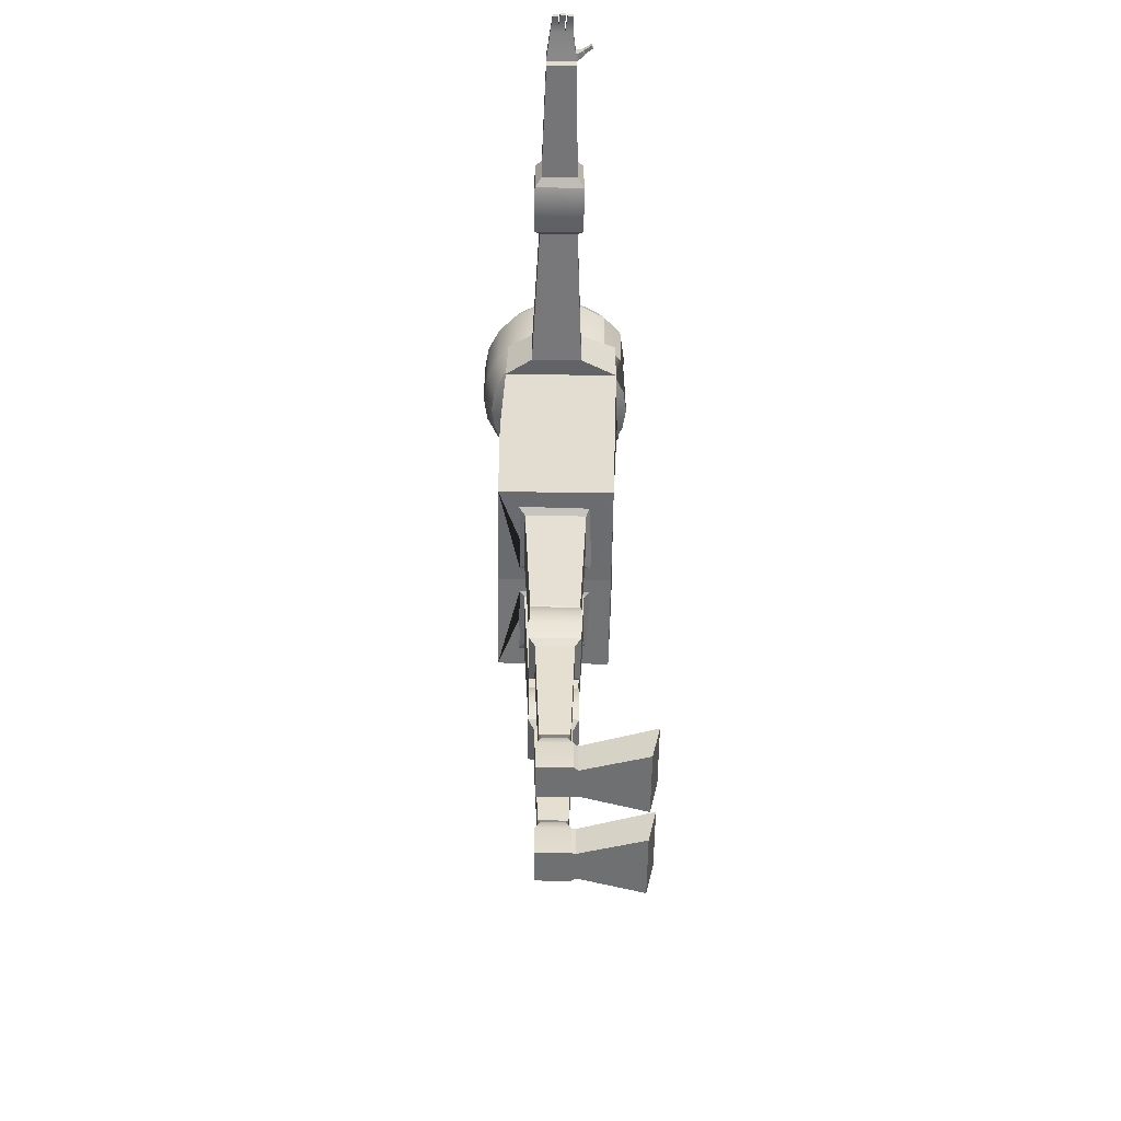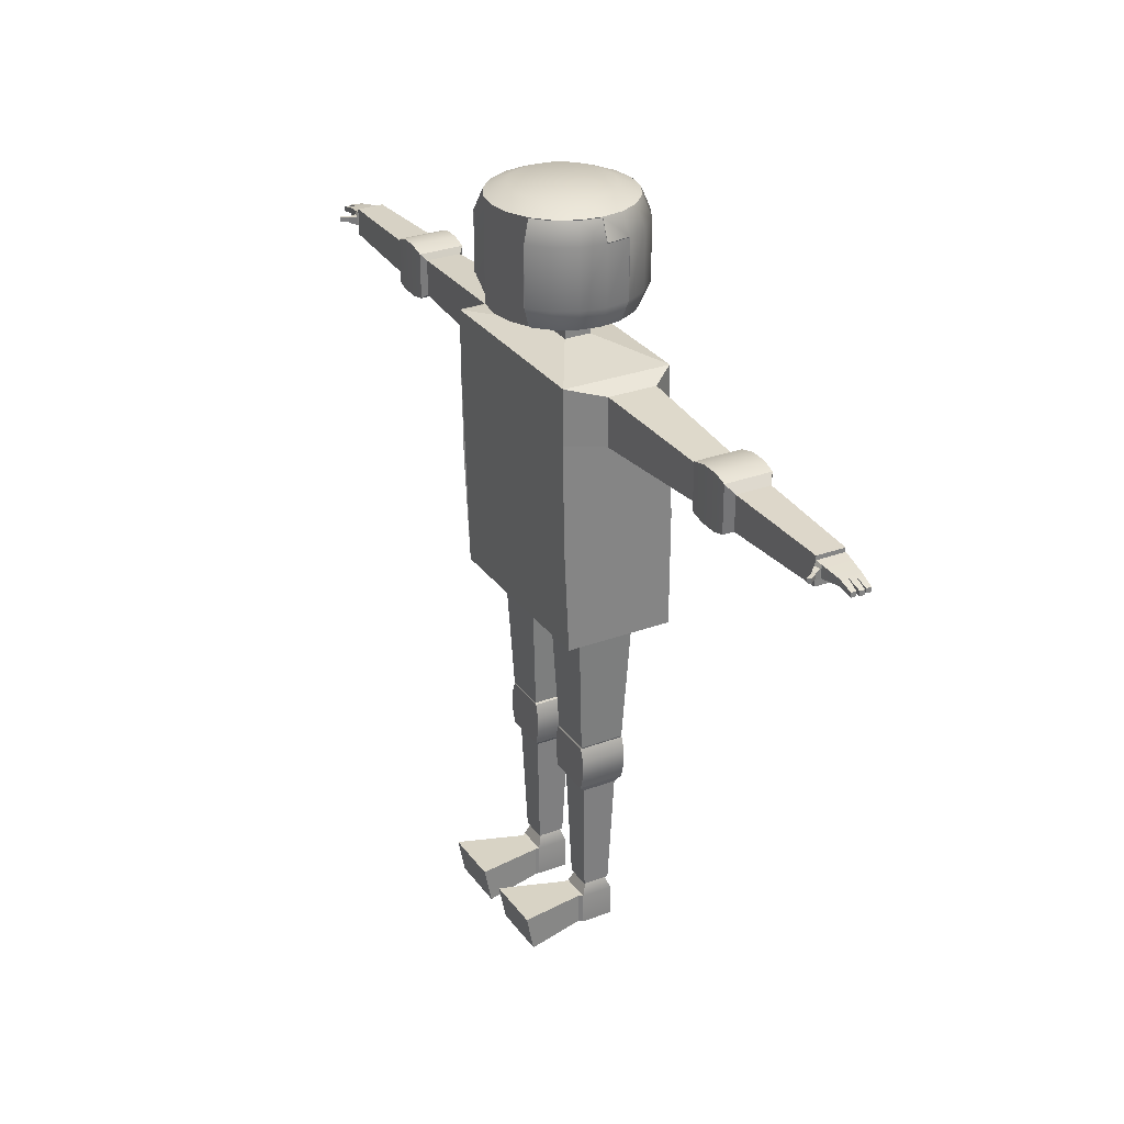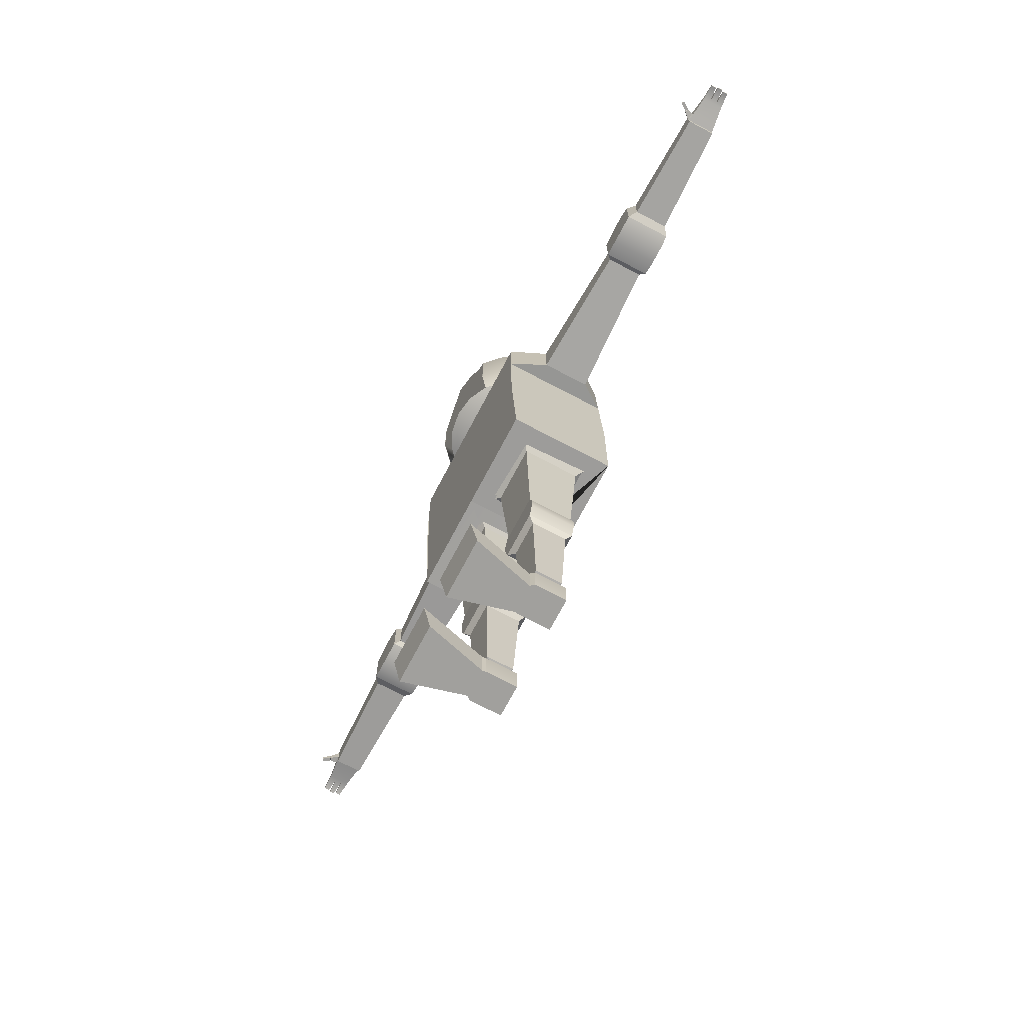
<metadata>
{"format":"obj","ext":"obj","renderer":"f3d","projection":"perspective","resolution":1024,"background":"white","views":[{"elev":-54.9,"azim":-90.9,"up":"+Y"},{"elev":29.2,"azim":61.1,"up":"+Y"},{"elev":-71.6,"azim":62.2,"up":"+Y"}]}
</metadata>
<code>
g default
v -0.04514 5.514 18.22
v -0.04514 6.535 18.22
v 0.6114 5.769 18.01
v 0.5394 5.589 18.03
v 0.3658 5.514 18.09
v 0.5133 5.769 17.82
v 0.4524 5.589 17.87
v 0.3054 5.514 17.98
v 0.3606 5.769 17.67
v 0.3166 5.589 17.73
v 0.2104 5.514 17.88
v 0.1682 5.769 17.58
v 0.1451 5.589 17.65
v 0.08955 5.514 17.82
v -0.04514 5.769 17.54
v -0.04514 5.589 17.62
v -0.04514 5.514 17.8
v -0.2585 5.769 17.58
v -0.2354 5.589 17.65
v -0.1798 5.514 17.82
v -0.4509 5.769 17.67
v -0.4069 5.589 17.73
v -0.3007 5.514 17.88
v -0.6036 5.769 17.82
v -0.5427 5.589 17.87
v -0.3957 5.514 17.98
v -0.7017 5.769 18.01
v -0.6297 5.589 18.03
v -0.4561 5.514 18.09
v -0.7354 5.769 18.22
v -0.6597 5.589 18.22
v -0.4768 5.514 18.22
v -0.7017 5.769 18.43
v -0.6297 5.589 18.41
v -0.4561 5.514 18.35
v -0.6036 5.769 18.62
v -0.5427 5.589 18.57
v -0.3957 5.514 18.46
v -0.4509 5.769 18.77
v -0.4069 5.589 18.71
v -0.3007 5.514 18.56
v -0.2354 5.589 18.79
v -0.1798 5.514 18.62
v -0.04514 5.589 18.82
v -0.04514 5.514 18.64
v 0.1451 5.589 18.79
v 0.08955 5.514 18.62
v 0.3606 5.769 18.77
v 0.3166 5.589 18.71
v 0.2104 5.514 18.56
v 0.4524 5.589 18.57
v 0.3054 5.514 18.46
v 0.5394 5.589 18.41
v 0.3658 5.514 18.35
v 0.5694 5.589 18.22
v 0.3865 5.514 18.22
v 0.6114 6.28 18.01
v 0.5394 6.46 18.03
v 0.3658 6.535 18.09
v 0.5133 6.28 17.82
v 0.4524 6.46 17.87
v 0.3054 6.535 17.98
v 0.3606 6.28 17.67
v 0.3166 6.46 17.73
v 0.2104 6.535 17.88
v 0.1682 6.28 17.58
v 0.1451 6.46 17.65
v 0.08955 6.535 17.82
v -0.04514 6.28 17.54
v -0.04514 6.46 17.62
v -0.04514 6.535 17.8
v -0.2585 6.28 17.58
v -0.2354 6.46 17.65
v -0.1798 6.535 17.82
v -0.4509 6.28 17.67
v -0.4069 6.46 17.73
v -0.3007 6.535 17.88
v -0.6036 6.28 17.82
v -0.5427 6.46 17.87
v -0.3957 6.535 17.98
v -0.7017 6.28 18.01
v -0.6297 6.46 18.03
v -0.4561 6.535 18.09
v -0.7354 6.28 18.22
v -0.6597 6.46 18.22
v -0.4768 6.535 18.22
v -0.7017 6.28 18.43
v -0.6297 6.46 18.41
v -0.4561 6.535 18.35
v -0.6036 6.28 18.62
v -0.5427 6.46 18.57
v -0.3957 6.535 18.46
v -0.4509 6.28 18.77
v -0.4069 6.46 18.71
v -0.3007 6.535 18.56
v -0.2354 6.46 18.79
v -0.1798 6.535 18.62
v -0.04514 6.46 18.82
v -0.04514 6.535 18.64
v 0.1451 6.46 18.79
v 0.08955 6.535 18.62
v 0.3606 6.28 18.77
v 0.3166 6.46 18.71
v 0.2104 6.535 18.56
v 0.4524 6.46 18.57
v 0.3054 6.535 18.46
v 0.5394 6.46 18.41
v 0.3658 6.535 18.35
v 0.6452 6.28 18.22
v 0.5694 6.46 18.22
v 0.3865 6.535 18.22
v 3.727 4.985 18.42
v 3.702 4.985 18.44
v 3.727 5.025 18.42
v 3.702 5.025 18.44
v 3.684 5.025 18.36
v 3.659 5.025 18.37
v 3.684 4.985 18.36
v 3.659 4.985 18.37
v 3.837 4.986 18.27
v 3.602 4.953 18.3
v 3.837 5.042 18.27
v 3.602 5.076 18.3
v 3.837 5.042 18.09
v 3.602 5.076 18.06
v 3.837 4.986 18.09
v 3.602 4.953 18.06
v 3.837 5.042 18.15
v 3.602 5.076 18.15
v 3.837 4.986 18.15
v 3.602 4.953 18.15
v 3.837 5.042 18.21
v 3.602 5.076 18.24
v 3.837 4.986 18.21
v 3.602 4.953 18.24
v 3.975 4.965 18.11
v 3.975 4.965 18.15
v 3.975 5.003 18.15
v 3.975 5.003 18.11
v 3.986 4.964 18.17
v 3.986 5.004 18.17
v 3.986 4.964 18.21
v 3.986 5.004 18.21
v 3.976 4.965 18.23
v 3.976 5.004 18.23
v 3.976 4.965 18.27
v 3.976 5.004 18.27
v 3.665 4.962 18.3
v 3.663 5.067 18.3
v 3.653 5.069 18.07
v 3.655 4.96 18.07
v 3.682 4.974 18.35
v 3.656 4.974 18.37
v 3.682 5.029 18.35
v 3.656 5.028 18.37
v 3.667 5.04 18.31
v 3.605 5.04 18.32
v 3.667 4.963 18.31
v 3.605 4.963 18.32
v -0.2409 5.326 18.29
v 0.1269 5.326 18.29
v -0.2409 5.57 18.29
v 0.1269 5.57 18.29
v -0.2409 5.57 18.07
v 0.1269 5.57 18.07
v -0.2409 5.326 18.07
v 0.1269 5.326 18.07
v 0.6159 -0.001179 18.87
v 0.1072 -0.001179 18.87
v 0.6159 0.3096 18.93
v 0.1072 0.3096 18.93
v 0.4799 0.2683 18.35
v 0.2432 0.2683 18.35
v 0.4799 0 18.35
v 0.2432 0 18.35
v 0.2389 0.2677 18.05
v 0.5065 0.2677 18.05
v 0.2389 7.2e-05 18.05
v 0.5065 7.2e-05 18.05
v 0.2389 7.2e-05 18.32
v 0.5065 7.2e-05 18.32
v 0.2389 0.2677 18.32
v 0.5065 0.2677 18.32
v 0.28 0.3782 18.28
v 0.4654 0.3782 18.28
v 0.4654 0.3782 18.09
v 0.28 0.3782 18.09
v 3.604 4.872 18.3
v 2.649 4.844 18.33
v 3.604 5.11 18.3
v 2.649 5.138 18.33
v 3.604 5.11 18.07
v 2.649 5.138 18.04
v 3.604 4.872 18.07
v 2.649 4.844 18.04
v 2.579 4.802 18.39
v 2.179 4.802 18.39
v 2.579 5.202 18.39
v 2.179 5.202 18.39
v 2.579 5.202 17.99
v 2.179 5.202 17.99
v 2.579 4.802 17.99
v 2.179 4.802 17.99
v 2.472 4.774 18.39
v 2.472 5.239 18.39
v 2.472 5.239 17.98
v 2.472 4.774 17.98
v 2.316 4.774 18.39
v 2.316 5.239 18.39
v 2.316 5.239 17.98
v 2.316 4.774 17.98
v 2.138 4.842 18.34
v 0.9768 4.789 18.39
v 2.138 5.152 18.34
v 0.9768 5.205 18.39
v 2.138 5.152 18.03
v 0.9768 5.205 17.98
v 2.138 4.842 18.03
v 0.9768 4.789 17.98
v 0.825 2.992 18.64
v 0.825 5.274 18.69
v 0.825 5.274 17.77
v 0.825 2.992 17.73
v 0.825 4.8 18.69
v 0.825 4.8 17.76
v 0.8228 3.968 18.69
v 0.8228 3.968 17.72
v -0.02569 2.992 18.64
v -0.02569 5.274 18.69
v -0.02569 5.274 17.77
v -0.02569 2.992 17.73
v 0.07907 3.001 18.48
v 0.09104 2.99 17.9
v 0.679 3 17.89
v 0.6565 3.018 18.45
v 0.5604 1.836 18.37
v 0.1812 1.836 18.37
v 0.6138 2.973 18.43
v 0.1278 2.973 18.43
v 0.6138 2.973 17.94
v 0.1278 2.973 17.94
v 0.5604 1.836 18
v 0.1812 1.836 18
v 0.5572 1.436 18.38
v 0.1683 1.436 18.38
v 0.5572 1.825 18.38
v 0.1683 1.825 18.38
v 0.5572 1.825 17.99
v 0.1683 1.825 17.99
v 0.5572 1.436 17.99
v 0.1683 1.436 17.99
v 0.5971 1.715 18.38
v 0.1331 1.715 18.38
v 0.5971 1.715 17.99
v 0.1331 1.715 17.99
v 0.5971 1.569 18.38
v 0.1354 1.569 18.38
v 0.5971 1.569 17.99
v 0.1354 1.569 17.99
v 0.4888 0.3811 18.3
v 0.2632 0.3811 18.3
v 0.5244 1.377 18.33
v 0.2276 1.377 18.33
v 0.5244 1.377 18.04
v 0.2276 1.377 18.04
v 0.4888 0.3811 18.07
v 0.2632 0.3811 18.07
v -0.6673 -0.001179 18.87
v -0.1586 -0.001179 18.87
v -0.6673 0.3096 18.93
v -0.1586 0.3096 18.93
v -0.5313 0.2683 18.35
v -0.2946 0.2683 18.35
v -0.5313 0 18.35
v -0.2946 0 18.35
v -0.2903 0.2677 18.05
v -0.5579 0.2677 18.05
v -0.2903 7.2e-05 18.05
v -0.5579 7.2e-05 18.05
v -0.2903 7.2e-05 18.32
v -0.5579 7.2e-05 18.32
v -0.2903 0.2677 18.32
v -0.5579 0.2677 18.32
v -0.3314 0.3782 18.28
v -0.5168 0.3782 18.28
v -0.5168 0.3782 18.09
v -0.3314 0.3782 18.09
v -3.656 4.872 18.3
v -2.701 4.844 18.33
v -3.656 5.11 18.3
v -2.701 5.138 18.33
v -3.656 5.11 18.07
v -2.701 5.138 18.04
v -3.656 4.872 18.07
v -2.701 4.844 18.04
v -2.63 4.802 18.39
v -2.231 4.802 18.39
v -2.63 5.202 18.39
v -2.231 5.202 18.39
v -2.63 5.202 17.99
v -2.231 5.202 17.99
v -2.63 4.802 17.99
v -2.231 4.802 17.99
v -2.523 4.774 18.39
v -2.523 5.239 18.39
v -2.523 5.239 17.98
v -2.523 4.774 17.98
v -2.367 4.774 18.39
v -2.367 5.239 18.39
v -2.367 5.239 17.98
v -2.367 4.774 17.98
v -2.189 4.842 18.34
v -1.028 4.789 18.39
v -2.189 5.152 18.34
v -1.028 5.205 18.39
v -2.189 5.152 18.03
v -1.028 5.205 17.98
v -2.189 4.842 18.03
v -1.028 4.789 17.98
v -0.8764 2.992 18.64
v -0.8764 5.274 18.69
v -0.8764 5.274 17.77
v -0.8764 2.992 17.73
v -0.8764 4.8 18.69
v -0.8764 4.8 17.76
v -0.8742 3.968 18.69
v -0.8742 3.968 17.72
v -0.1304 3.001 18.48
v -0.1424 2.99 17.9
v -0.7304 3 17.89
v -0.7079 3.018 18.45
v -0.6118 1.836 18.37
v -0.2326 1.836 18.37
v -0.6652 2.973 18.43
v -0.1792 2.973 18.43
v -0.6652 2.973 17.94
v -0.1792 2.973 17.94
v -0.6118 1.836 18
v -0.2326 1.836 18
v -0.6085 1.436 18.38
v -0.2197 1.436 18.38
v -0.6085 1.825 18.38
v -0.2197 1.825 18.38
v -0.6085 1.825 17.99
v -0.2197 1.825 17.99
v -0.6085 1.436 17.99
v -0.2197 1.436 17.99
v -0.6485 1.715 18.38
v -0.1844 1.715 18.38
v -0.6485 1.715 17.99
v -0.1844 1.715 17.99
v -0.6485 1.569 18.38
v -0.1868 1.569 18.38
v -0.6485 1.569 17.99
v -0.1868 1.569 17.99
v -0.5401 0.3811 18.3
v -0.3146 0.3811 18.3
v -0.5757 1.377 18.33
v -0.279 1.377 18.33
v -0.5757 1.377 18.04
v -0.279 1.377 18.04
v -0.5401 0.3811 18.07
v -0.3146 0.3811 18.07
v -0.05815 5.326 18.29
v -0.06132 5.57 18.29
v -0.06545 5.57 18.07
v -0.06227 5.326 18.07
v -3.779 4.985 18.42
v -3.755 4.985 18.44
v -3.779 5.025 18.42
v -3.755 5.025 18.44
v -3.736 5.025 18.36
v -3.712 5.025 18.37
v -3.736 4.985 18.36
v -3.712 4.985 18.37
v -3.889 4.986 18.27
v -3.655 4.953 18.3
v -3.889 5.042 18.27
v -3.655 5.076 18.3
v -3.889 5.042 18.09
v -3.655 5.076 18.06
v -3.889 4.986 18.09
v -3.655 4.953 18.06
v -3.889 5.042 18.15
v -3.655 5.076 18.15
v -3.889 4.986 18.15
v -3.655 4.953 18.15
v -3.889 5.042 18.21
v -3.655 5.076 18.24
v -3.889 4.986 18.21
v -3.655 4.953 18.24
v -4.027 4.965 18.11
v -4.027 4.965 18.15
v -4.027 5.003 18.15
v -4.027 5.003 18.11
v -4.039 4.964 18.17
v -4.039 5.004 18.17
v -4.039 4.964 18.21
v -4.039 5.004 18.21
v -4.029 4.965 18.23
v -4.029 5.004 18.23
v -4.029 4.965 18.27
v -4.029 5.004 18.27
v -3.717 4.962 18.3
v -3.715 5.067 18.3
v -3.705 5.069 18.07
v -3.707 4.96 18.07
v -3.735 4.974 18.35
v -3.708 4.974 18.37
v -3.735 5.029 18.35
v -3.708 5.028 18.37
v -3.72 5.04 18.31
v -3.658 5.04 18.32
v -3.72 4.963 18.31
v -3.658 4.963 18.32
v -0.4534 5.763 18.77
v -0.6061 5.763 18.62
v -0.4534 6.274 18.77
v -0.6061 6.274 18.62
v -0.6322 6.454 18.41
v -0.7041 6.274 18.43
v -0.5452 6.454 18.57
v -0.4094 6.454 18.71
v 0.5109 5.763 18.62
v 0.3581 5.763 18.77
v 0.5109 6.274 18.62
v 0.3581 6.274 18.77
v 0.6089 5.763 18.43
v 0.6089 6.274 18.43
v 0.6427 5.763 18.22
v 0.6427 6.274 18.22
v 0.6089 5.763 18.01
v 0.6089 6.274 18.01
v 0.3141 5.582 18.71
v 0.45 5.582 18.57
v 0.537 5.582 18.41
v 0.5669 5.582 18.22
v 0.537 5.582 18.04
v 0.3141 6.454 18.71
v 0.45 6.454 18.57
v 0.537 6.454 18.41
v 0.5669 6.454 18.22
g scientist
f 3 6 60 57
f 6 9 63 60
f 9 12 66 63
f 12 15 69 66
f 15 18 72 69
f 18 21 75 72
f 21 24 78 75
f 24 27 81 78
f 27 30 84 81
f 30 33 87 84
f 33 36 90 87
f 417 416 418 419
f 425 424 426 427
f 424 428 429 426
f 428 430 431 429
f 430 432 433 431
f 8 5 1
f 11 8 1
f 14 11 1
f 17 14 1
f 20 17 1
f 23 20 1
f 26 23 1
f 29 26 1
f 32 29 1
f 35 32 1
f 38 35 1
f 41 38 1
f 43 41 1
f 45 43 1
f 47 45 1
f 50 47 1
f 52 50 1
f 54 52 1
f 56 54 1
f 5 56 1
f 59 62 2
f 62 65 2
f 65 68 2
f 68 71 2
f 71 74 2
f 74 77 2
f 77 80 2
f 80 83 2
f 83 86 2
f 86 89 2
f 89 92 2
f 92 95 2
f 95 97 2
f 97 99 2
f 99 101 2
f 101 104 2
f 104 106 2
f 106 108 2
f 108 111 2
f 111 59 2
f 3 4 7 6
f 4 5 8 7
f 6 7 10 9
f 7 8 11 10
f 9 10 13 12
f 10 11 14 13
f 12 13 16 15
f 13 14 17 16
f 15 16 19 18
f 16 17 20 19
f 18 19 22 21
f 19 20 23 22
f 21 22 25 24
f 22 23 26 25
f 24 25 28 27
f 25 26 29 28
f 27 28 31 30
f 28 29 32 31
f 30 31 34 33
f 31 32 35 34
f 33 34 37 36
f 34 35 38 37
f 36 37 40 39
f 37 38 41 40
f 40 41 43 42
f 42 43 45 44
f 44 45 47 46
f 46 47 50 49
f 425 434 435 424
f 49 50 52 51
f 424 435 436 428
f 51 52 54 53
f 428 436 437 430
f 53 54 56 55
f 5 4 55 56
f 438 432 430 437
f 57 58 110 109
f 58 59 111 110
f 59 58 61 62
f 58 57 60 61
f 62 61 64 65
f 61 60 63 64
f 65 64 67 68
f 64 63 66 67
f 68 67 70 71
f 67 66 69 70
f 71 70 73 74
f 70 69 72 73
f 74 73 76 77
f 73 72 75 76
f 77 76 79 80
f 76 75 78 79
f 80 79 82 83
f 79 78 81 82
f 83 82 85 86
f 82 81 84 85
f 86 85 88 89
f 85 84 87 88
f 89 88 91 92
f 420 421 419 422
f 92 91 94 95
f 422 419 418 423
f 95 94 96 97
f 96 94 93 39 40 42 44 46 49 48 102 103 100 98
f 97 96 98 99
f 99 98 100 101
f 101 100 103 104
f 104 103 105 106
f 439 427 426 440
f 106 105 107 108
f 440 426 429 441
f 108 107 110 111
f 441 429 431 442
f 112 114 115 113
f 114 116 117 115
f 118 112 113 119
f 113 115 117 119
f 118 116 114 112
f 120 122 149 148
f 150 125 129 133 123 149 122 132 128 124
f 151 127 125 150 124 126
f 148 121 135 131 127 151 126 130 134 120
f 121 123 133 135
f 136 139 138 137
f 129 125 127 131
f 141 143 142 140
f 133 129 131 135
f 145 147 146 144
f 126 136 137 130
f 130 137 138 128
f 128 138 139 124
f 124 139 136 126
f 128 141 140 130
f 130 140 142 134
f 134 142 143 132
f 132 143 141 128
f 132 145 144 134
f 134 144 146 120
f 120 146 147 122
f 122 147 145 132
f 154 156 157 155
f 158 152 153 159
f 153 155 157 159
f 158 156 154 152
f 123 157 156 149
f 149 156 158 148
f 148 158 159 121
f 121 159 157 123
f 117 155 153 119
f 119 153 152 118
f 118 152 154 116
f 116 154 155 117
f 160 364 365 162
f 162 365 366 164
f 164 366 367 166
f 161 167 165 163
f 166 160 162 164
f 168 170 171 169
f 170 172 173 171
f 174 168 169 175
f 169 171 173 175
f 174 172 170 168
f 176 177 179 178
f 178 179 181 180
f 177 183 181 179
f 182 176 178 180
f 182 183 185 184
f 183 177 186 185
f 177 176 187 186
f 176 182 184 187
f 188 190 191 189
f 190 192 193 191
f 192 194 195 193
f 194 188 189 195
f 194 192 190 188
f 196 198 205 204
f 198 200 206 205
f 200 202 207 206
f 202 196 204 207
f 205 209 208 204
f 206 210 209 205
f 207 211 210 206
f 204 208 211 207
f 209 199 197 208
f 210 201 199 209
f 211 203 201 210
f 208 197 203 211
f 212 214 215 213
f 214 216 217 215
f 216 218 219 217
f 218 212 213 219
f 223 220 235 234 233 232 228 231
f 227 225 224 226 220 223
f 215 221 224 213
f 213 224 225 219
f 219 225 222 217
f 217 222 221 215
f 199 214 212 197
f 197 212 218 203
f 203 218 216 201
f 201 216 214 199
f 191 198 196 189
f 189 196 202 195
f 195 202 200 193
f 193 200 198 191
f 220 228 232 235
f 236 238 239 237
f 240 242 243 241
f 237 239 241 243
f 242 240 238 236
f 233 241 239 232
f 232 239 238 235
f 235 238 240 234
f 234 240 241 233
f 244 256 257 245
f 248 254 255 249
f 245 257 259 251
f 250 258 256 244
f 252 246 247 253
f 254 258 259 255
f 253 247 249 255
f 254 248 246 252
f 256 252 253 257
f 257 253 255 259
f 258 254 252 256
f 258 250 251 259
f 237 247 246 236
f 236 246 248 242
f 242 248 249 243
f 243 249 247 237
f 260 262 263 261
f 264 266 267 265
f 261 263 265 267
f 266 264 262 260
f 245 263 262 244
f 244 262 264 250
f 250 264 265 251
f 251 265 263 245
f 185 260 261 184
f 184 261 267 187
f 187 267 266 186
f 186 266 260 185
f 173 182 180 175
f 175 180 181 174
f 174 181 183 172
f 172 183 182 173
f 268 269 271 270
f 270 271 273 272
f 274 275 269 268
f 269 275 273 271
f 274 268 270 272
f 276 278 279 277
f 278 280 281 279
f 277 279 281 283
f 282 280 278 276
f 282 284 285 283
f 283 285 286 277
f 277 286 287 276
f 276 287 284 282
f 288 289 291 290
f 290 291 293 292
f 292 293 295 294
f 294 295 289 288
f 296 304 305 298
f 298 305 306 300
f 300 306 307 302
f 302 307 304 296
f 305 304 308 309
f 306 305 309 310
f 307 306 310 311
f 304 307 311 308
f 309 308 297 299
f 310 309 299 301
f 311 310 301 303
f 308 311 303 297
f 312 313 315 314
f 314 315 317 316
f 316 317 319 318
f 318 319 313 312
f 323 231 228 328 329 330 331 320
f 327 323 320 326 324 325
f 324 326 320 228 220 226 224 221 229 321
f 231 323 327 325 322 230 222 225 227 223
f 315 313 324 321
f 313 319 325 324
f 319 317 322 325
f 317 315 321 322
f 299 297 312 314
f 297 303 318 312
f 303 301 316 318
f 301 299 314 316
f 291 289 296 298
f 289 295 302 296
f 295 293 300 302
f 293 291 298 300
f 320 331 328 228
f 332 333 335 334
f 336 337 339 338
f 333 339 337 335
f 338 332 334 336
f 329 328 335 337
f 328 331 334 335
f 331 330 336 334
f 330 329 337 336
f 340 341 353 352
f 344 345 351 350
f 341 347 355 353
f 346 340 352 354
f 348 349 343 342
f 350 351 355 354
f 349 351 345 343
f 350 348 342 344
f 352 353 349 348
f 353 355 351 349
f 354 352 348 350
f 354 355 347 346
f 333 332 342 343
f 332 338 344 342
f 338 339 345 344
f 339 333 343 345
f 356 357 359 358
f 360 361 363 362
f 357 363 361 359
f 362 356 358 360
f 341 340 358 359
f 340 346 360 358
f 346 347 361 360
f 347 341 359 361
f 285 284 357 356
f 284 287 363 357
f 287 286 362 363
f 286 285 356 362
f 273 275 280 282
f 275 274 281 280
f 274 272 283 281
f 272 273 282 283
f 365 364 161 163
f 366 365 163 165
f 367 366 165 167
f 364 160 321 229
f 160 166 322 321
f 166 367 230 322
f 367 167 222 230
f 167 161 221 222
f 161 364 229 221
f 290 292 294 288
f 368 369 371 370
f 370 371 373 372
f 374 375 369 368
f 369 375 373 371
f 374 368 370 372
f 376 404 405 378
f 406 380 384 388 378 405 379 389 385 381
f 407 382 380 406 381 383
f 404 376 390 386 382 407 383 387 391 377
f 377 391 389 379
f 392 393 394 395
f 385 387 383 381
f 397 396 398 399
f 389 391 387 385
f 401 400 402 403
f 382 386 393 392
f 386 384 394 393
f 384 380 395 394
f 380 382 392 395
f 384 386 396 397
f 386 390 398 396
f 390 388 399 398
f 388 384 397 399
f 388 390 400 401
f 390 376 402 400
f 376 378 403 402
f 378 388 401 403
f 410 411 413 412
f 414 415 409 408
f 409 415 413 411
f 414 408 410 412
f 379 405 412 413
f 405 404 414 412
f 404 377 415 414
f 377 379 413 415
f 373 375 409 411
f 375 374 408 409
f 374 372 410 408
f 372 373 411 410
f 36 39 416 417
f 39 93 418 416
f 90 36 417 419
f 88 87 421 420
f 87 90 419 421
f 91 88 420 422
f 93 94 423 418
f 94 91 422 423
f 102 48 425 427
f 3 57 433 432
f 57 109 431 433
f 48 49 434 425
f 49 51 435 434
f 51 53 436 435
f 53 55 437 436
f 4 3 432 438
f 55 4 438 437
f 103 102 427 439
f 105 103 439 440
f 107 105 440 441
f 109 110 442 431
f 110 107 441 442

</code>
